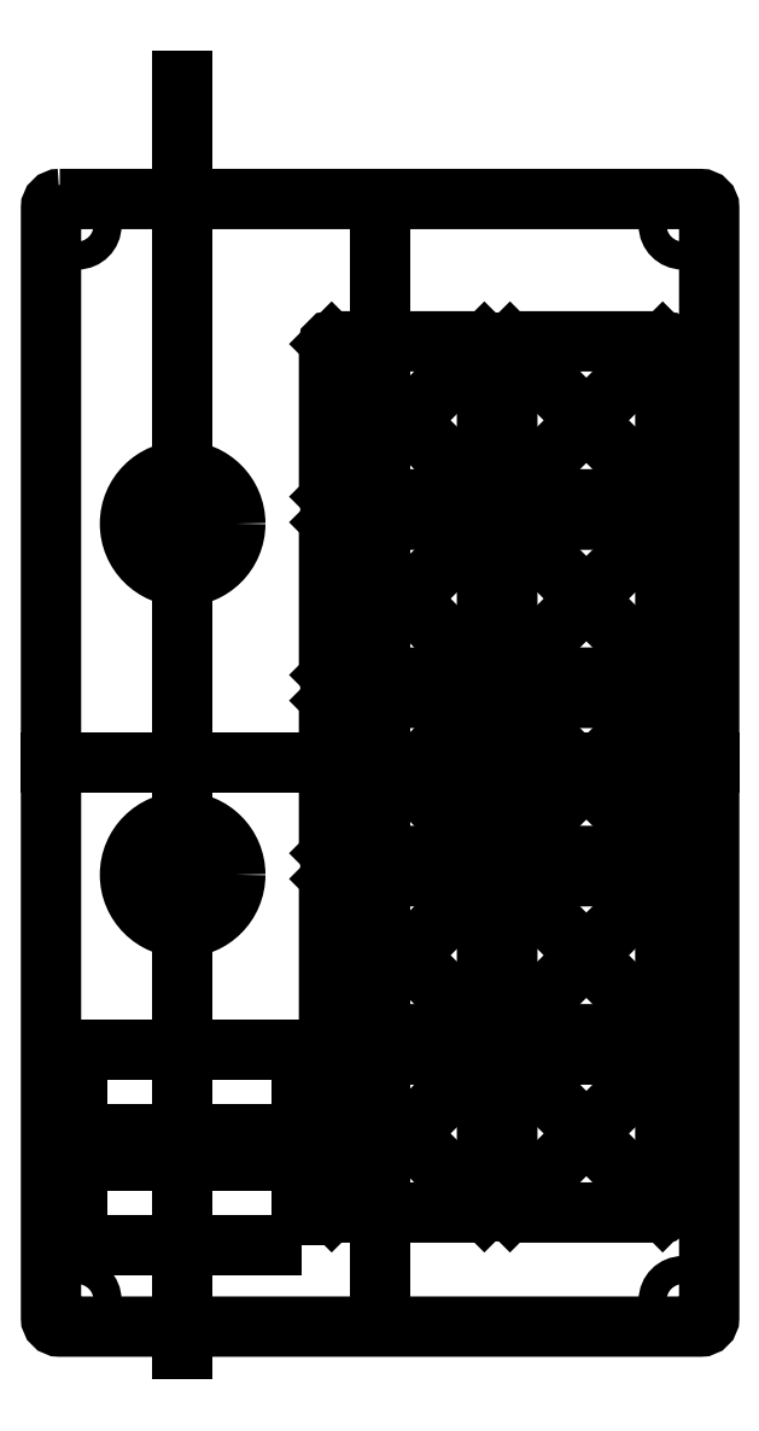
<metadata>
{"format":"dxf","ext":"dxf","renderer":"ezdxf+matplotlib","layout":"modelspace","background":"white","min_lineweight":24,"dpi":150}
</metadata>
<code>
0
SECTION
2
ENTITIES
0
LWPOLYLINE
8
0
90
8
70
1
43
0
10
-36.5
20
64.25
10
36.5
20
64.25
42
-0.4142
10
37.5
20
63.25
10
37.5
20
-63.25
42
-0.4142
10
36.5
20
-64.25
10
-36.5
20
-64.25
42
-0.4142
10
-37.5
20
-63.25
10
-37.5
20
63.25
42
-0.4142
0
LWPOLYLINE
8
0
90
8
70
1
43
0
10
-5.52
20
48.03
10
11.88
20
48.03
42
-0.4142
10
12.18
20
47.73
10
12.18
20
30.33
42
-0.4142
10
11.88
20
30.03
10
-5.52
20
30.03
42
-0.4142
10
-5.82
20
30.33
10
-5.82
20
47.73
42
-0.4142
0
CIRCLE
8
0
10
-22.5
20
27.25
30
0
40
6
210
0
220
0
230
1
0
CIRCLE
8
0
10
-22.5
20
-12.75
30
0
40
6
210
0
220
0
230
1
0
CIRCLE
8
0
10
-34.5
20
61.25
30
0
40
1.6
210
0
220
0
230
1
0
LINE
8
0
10
0
20
64.25
30
0
11
0
21
-64.25
31
0
0
LINE
8
0
10
-37.5
20
-2.038e-12
30
0
11
37.5
21
-2.029e-12
31
0
0
CIRCLE
8
0
10
34.5
20
61.25
30
0
40
1.6
210
0
220
0
230
1
0
LINE
8
0
10
-22.5
20
77.74
30
0
11
-22.5
21
-66.85
31
0
0
CIRCLE
8
0
10
-34.5
20
-61.25
30
0
40
1.6
210
0
220
0
230
1
0
CIRCLE
8
0
10
34.5
20
-61.25
30
0
40
1.6
210
0
220
0
230
1
0
LWPOLYLINE
8
0
90
4
70
1
43
0
10
-34.5
20
-32.75
10
-9
20
-32.75
10
-9
20
-42.35
10
-34.5
20
-42.35
0
LWPOLYLINE
8
0
90
4
70
1
43
0
10
-9
20
-54.95
10
-34.5
20
-54.95
10
-34.5
20
-45.35
10
-9
20
-45.35
0
LINE
8
0
10
-5.52
20
47.73
30
0
11
11.88
21
30.33
31
0
0
LINE
8
0
10
11.88
20
47.73
30
0
11
-5.52
21
30.33
31
0
0
LWPOLYLINE
8
0
90
8
70
1
43
0
10
32.5
20
47.73
42
0.4142
10
32.2
20
48.03
10
14.8
20
48.03
42
0.4142
10
14.5
20
47.73
10
14.5
20
30.33
42
0.4142
10
14.8
20
30.03
10
32.2
20
30.03
42
0.4142
10
32.5
20
30.33
0
LINE
8
0
10
32.2
20
47.73
30
0
11
14.8
21
30.33
31
0
0
LINE
8
0
10
14.8
20
47.73
30
0
11
32.2
21
30.33
31
0
0
LWPOLYLINE
8
0
90
8
70
1
43
0
10
12.18
20
27.41
42
0.4142
10
11.88
20
27.71
10
-5.52
20
27.71
42
0.4142
10
-5.82
20
27.41
10
-5.82
20
10.01
42
0.4142
10
-5.52
20
9.71
10
11.88
20
9.71
42
0.4142
10
12.18
20
10.01
0
LINE
8
0
10
11.88
20
27.41
30
0
11
-5.52
21
10.01
31
0
0
LINE
8
0
10
-5.52
20
27.41
30
0
11
11.88
21
10.01
31
0
0
LWPOLYLINE
8
0
90
8
70
1
43
0
10
32.5
20
27.41
42
0.4142
10
32.2
20
27.71
10
14.8
20
27.71
42
0.4142
10
14.5
20
27.41
10
14.5
20
10.01
42
0.4142
10
14.8
20
9.71
10
32.2
20
9.71
42
0.4142
10
32.5
20
10.01
0
LINE
8
0
10
32.2
20
27.41
30
0
11
14.8
21
10.01
31
0
0
LINE
8
0
10
14.8
20
27.41
30
0
11
32.2
21
10.01
31
0
0
LWPOLYLINE
8
0
90
8
70
1
43
0
10
12.18
20
7.09
42
0.4142
10
11.88
20
7.39
10
-5.52
20
7.39
42
0.4142
10
-5.82
20
7.09
10
-5.82
20
-10.31
42
0.4142
10
-5.52
20
-10.61
10
11.88
20
-10.61
42
0.4142
10
12.18
20
-10.31
0
LINE
8
0
10
11.88
20
7.09
30
0
11
-5.52
21
-10.31
31
0
0
LINE
8
0
10
-5.52
20
7.09
30
0
11
11.88
21
-10.31
31
0
0
LWPOLYLINE
8
0
90
8
70
1
43
0
10
32.5
20
7.09
42
0.4142
10
32.2
20
7.39
10
14.8
20
7.39
42
0.4142
10
14.5
20
7.09
10
14.5
20
-10.31
42
0.4142
10
14.8
20
-10.61
10
32.2
20
-10.61
42
0.4142
10
32.5
20
-10.31
0
LINE
8
0
10
32.2
20
7.09
30
0
11
14.8
21
-10.31
31
0
0
LINE
8
0
10
14.8
20
7.09
30
0
11
32.2
21
-10.31
31
0
0
LWPOLYLINE
8
0
90
8
70
1
43
0
10
12.18
20
-13.23
42
0.4142
10
11.88
20
-12.93
10
-5.52
20
-12.93
42
0.4142
10
-5.82
20
-13.23
10
-5.82
20
-30.63
42
0.4142
10
-5.52
20
-30.93
10
11.88
20
-30.93
42
0.4142
10
12.18
20
-30.63
0
LINE
8
0
10
11.88
20
-13.23
30
0
11
-5.52
21
-30.63
31
0
0
LINE
8
0
10
-5.52
20
-13.23
30
0
11
11.88
21
-30.63
31
0
0
LWPOLYLINE
8
0
90
8
70
1
43
0
10
32.5
20
-13.23
42
0.4142
10
32.2
20
-12.93
10
14.8
20
-12.93
42
0.4142
10
14.5
20
-13.23
10
14.5
20
-30.63
42
0.4142
10
14.8
20
-30.93
10
32.2
20
-30.93
42
0.4142
10
32.5
20
-30.63
0
LINE
8
0
10
32.2
20
-13.23
30
0
11
14.8
21
-30.63
31
0
0
LINE
8
0
10
14.8
20
-13.23
30
0
11
32.2
21
-30.63
31
0
0
LWPOLYLINE
8
0
90
8
70
1
43
0
10
12.18
20
-33.55
42
0.4142
10
11.88
20
-33.25
10
-5.52
20
-33.25
42
0.4142
10
-5.82
20
-33.55
10
-5.82
20
-50.95
42
0.4142
10
-5.52
20
-51.25
10
11.88
20
-51.25
42
0.4142
10
12.18
20
-50.95
0
LINE
8
0
10
11.88
20
-33.55
30
0
11
-5.52
21
-50.95
31
0
0
LINE
8
0
10
-5.52
20
-33.55
30
0
11
11.88
21
-50.95
31
0
0
LWPOLYLINE
8
0
90
8
70
1
43
0
10
32.5
20
-33.55
42
0.4142
10
32.2
20
-33.25
10
14.8
20
-33.25
42
0.4142
10
14.5
20
-33.55
10
14.5
20
-50.95
42
0.4142
10
14.8
20
-51.25
10
32.2
20
-51.25
42
0.4142
10
32.5
20
-50.95
0
LINE
8
0
10
32.2
20
-33.55
30
0
11
14.8
21
-50.95
31
0
0
LINE
8
0
10
14.8
20
-33.55
30
0
11
32.2
21
-50.95
31
0
0
ENDSEC
0
EOF

</code>
